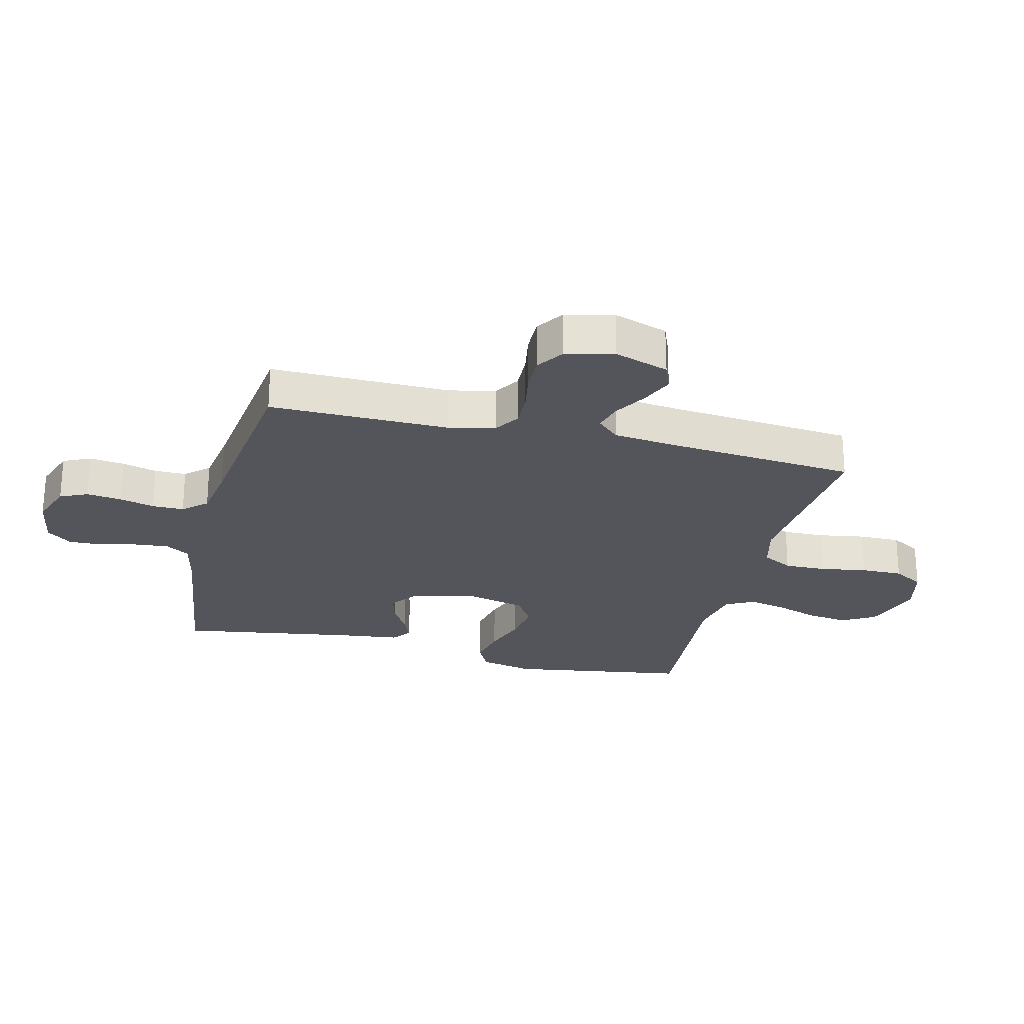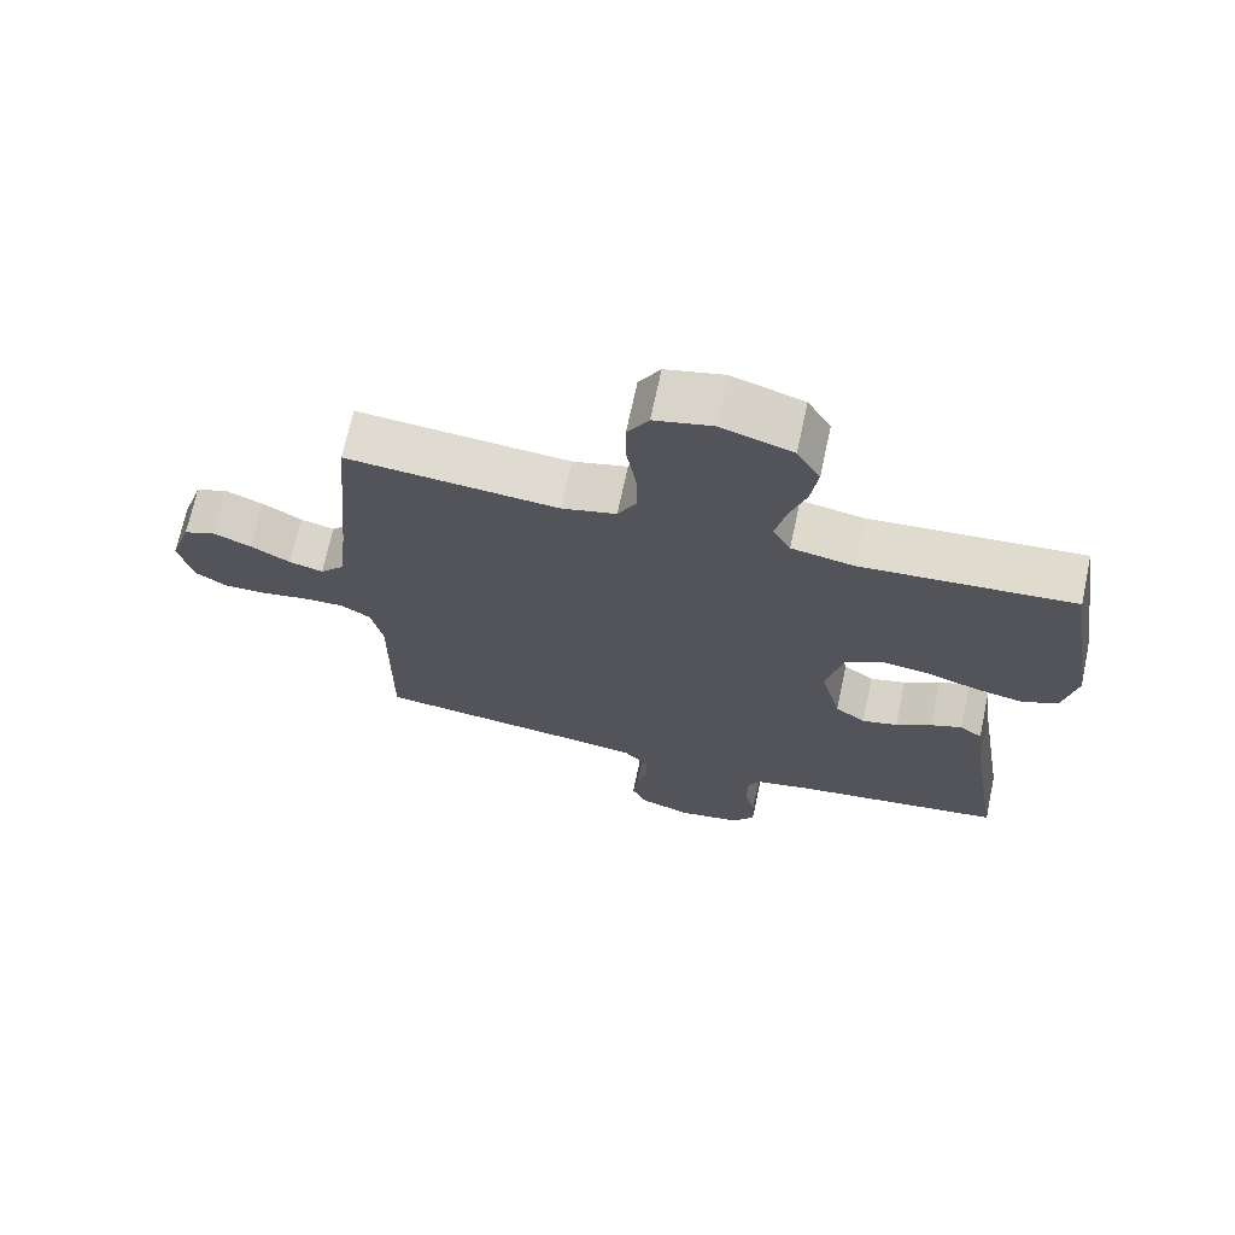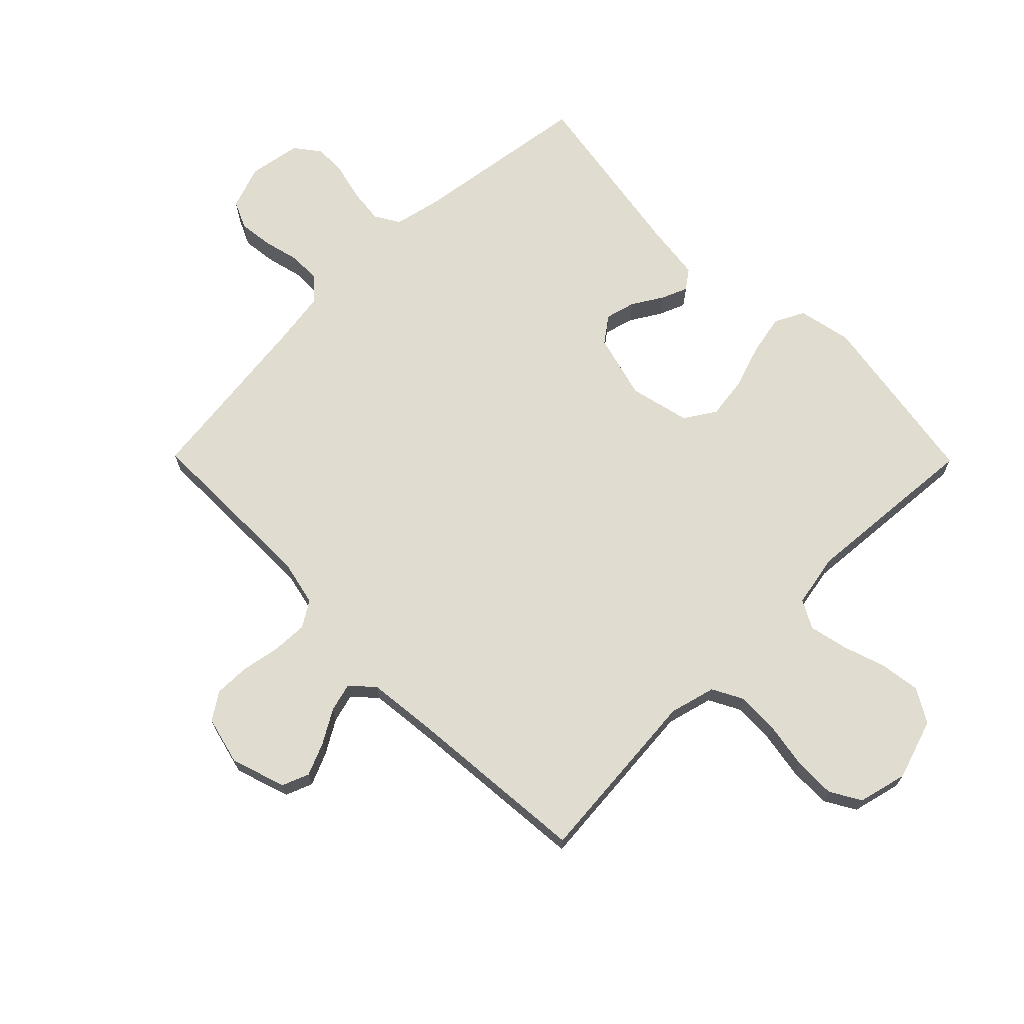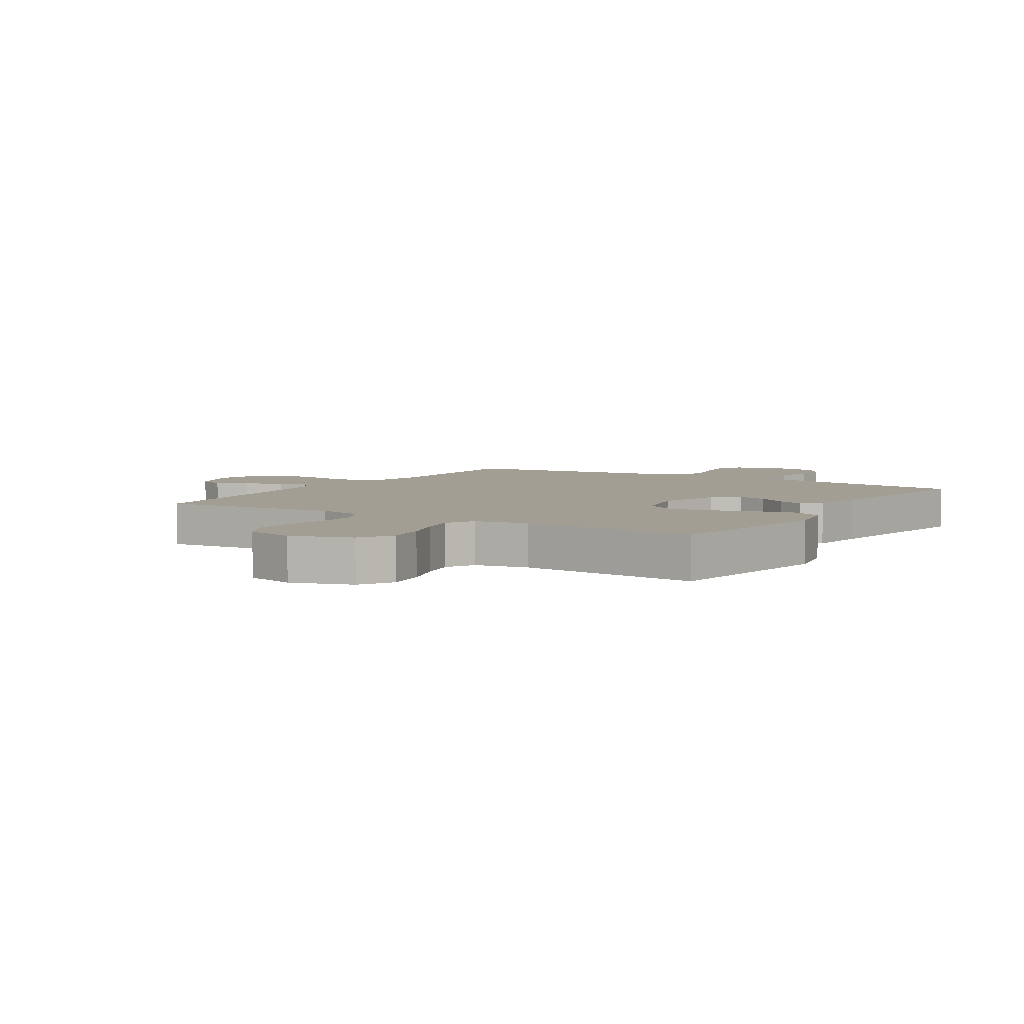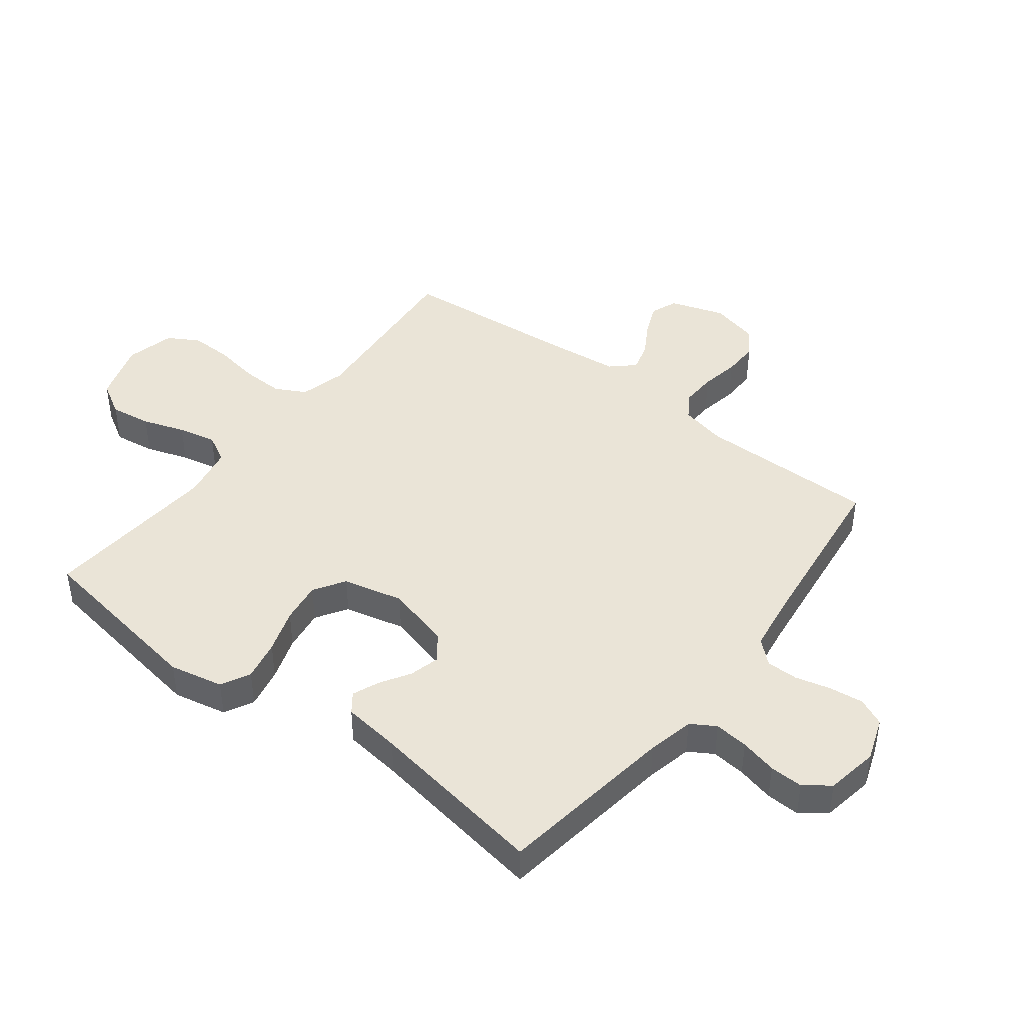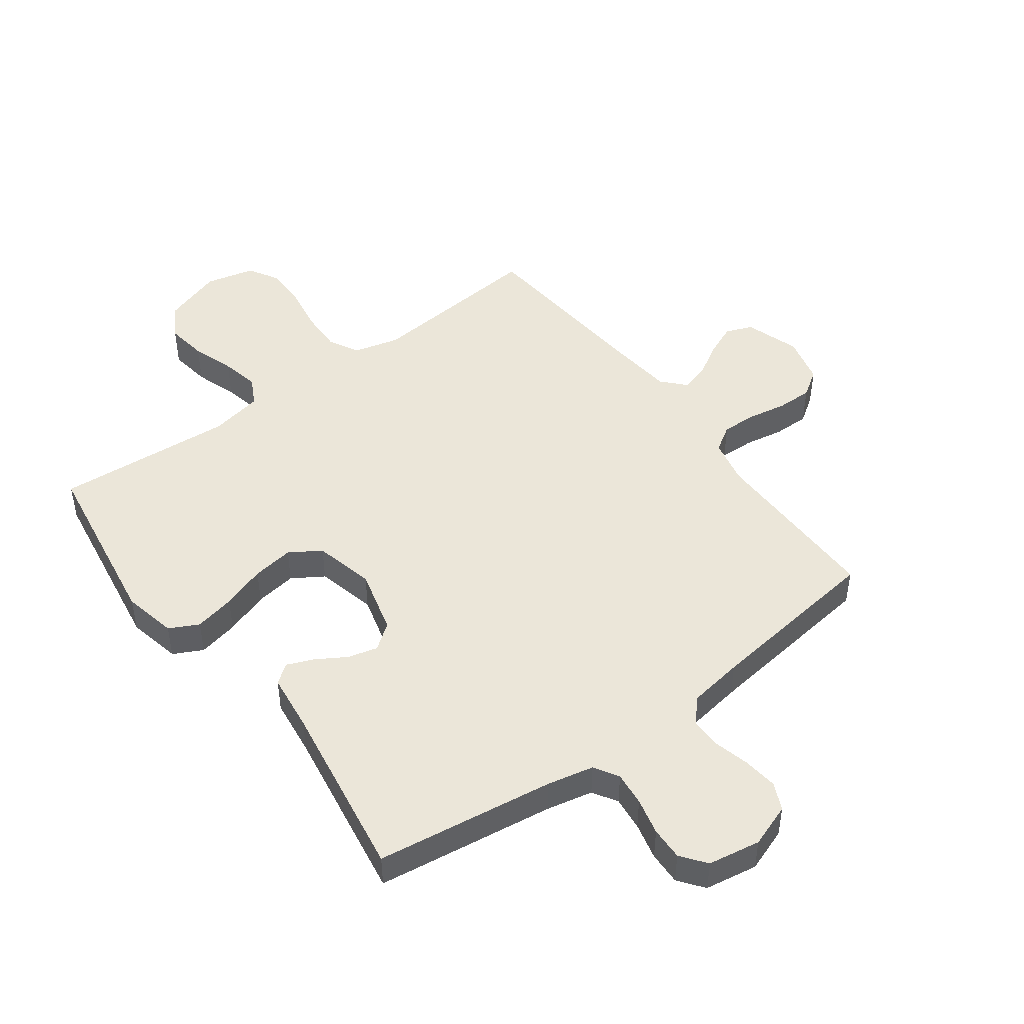
<metadata>
{"format":"obj","ext":"obj","renderer":"f3d","projection":"perspective","resolution":1024,"background":"white","views":[{"elev":-25.0,"azim":-104.0,"up":"+Y"},{"elev":69.7,"azim":12.1,"up":"+Z"},{"elev":69.4,"azim":-44.6,"up":"+Y"},{"elev":5.2,"azim":32.2,"up":"+Y"},{"elev":43.6,"azim":127.6,"up":"+Y"},{"elev":47.4,"azim":143.4,"up":"+Y"}]}
</metadata>
<code>
v -0.5 0.07 0.5
v -0.2 0.07 0.474
v -0.123 0.07 0.494
v -0.096 0.07 0.545
v -0.098 0.07 0.616
v -0.111 0.07 0.693
v -0.112 0.07 0.763
v -0.082 0.07 0.814
v 0 0.07 0.834
v 0.101 0.07 0.801
v 0.134 0.07 0.745
v 0.124 0.07 0.676
v 0.1 0.07 0.605
v 0.086 0.07 0.541
v 0.111 0.07 0.494
v 0.2 0.07 0.477
v 0.5 0.07 0.5
v 0.547 0.07 0.2
v 0.528 0.07 0.11
v 0.479 0.07 0.085
v 0.411 0.07 0.099
v 0.337 0.07 0.124
v 0.267 0.07 0.134
v 0.215 0.07 0.101
v 0.191 0.07 0
v 0.22 0.07 -0.109
v 0.263 0.07 -0.141
v 0.313 0.07 -0.128
v 0.364 0.07 -0.097
v 0.408 0.07 -0.079
v 0.44 0.07 -0.103
v 0.452 0.07 -0.2
v 0.5 0.07 -0.5
v 0.2 0.07 -0.542
v 0.122 0.07 -0.559
v 0.097 0.07 -0.6
v 0.103 0.07 -0.657
v 0.118 0.07 -0.719
v 0.12 0.07 -0.775
v 0.088 0.07 -0.817
v 0 0.07 -0.832
v -0.073 0.07 -0.806
v -0.094 0.07 -0.76
v -0.087 0.07 -0.702
v -0.072 0.07 -0.643
v -0.072 0.07 -0.59
v -0.107 0.07 -0.551
v -0.2 0.07 -0.537
v -0.5 0.07 -0.5
v -0.498 0.07 -0.2
v -0.515 0.07 -0.123
v -0.558 0.07 -0.096
v -0.617 0.07 -0.098
v -0.682 0.07 -0.11
v -0.742 0.07 -0.111
v -0.787 0.07 -0.081
v -0.807 0.07 0
v -0.777 0.07 0.091
v -0.732 0.07 0.109
v -0.678 0.07 0.086
v -0.622 0.07 0.053
v -0.574 0.07 0.04
v -0.539 0.07 0.078
v -0.526 0.07 0.2
v -0.5 0 0.5
v -0.2 0 0.474
v -0.123 0 0.494
v -0.096 0 0.545
v -0.098 0 0.616
v -0.111 0 0.693
v -0.112 0 0.763
v -0.082 0 0.814
v 0 0 0.834
v 0.101 0 0.801
v 0.134 0 0.745
v 0.124 0 0.676
v 0.1 0 0.605
v 0.086 0 0.541
v 0.111 0 0.494
v 0.2 0 0.477
v 0.5 0 0.5
v 0.547 0 0.2
v 0.528 0 0.11
v 0.479 0 0.085
v 0.411 0 0.099
v 0.337 0 0.124
v 0.267 0 0.134
v 0.215 0 0.101
v 0.191 0 0
v 0.22 0 -0.109
v 0.263 0 -0.141
v 0.313 0 -0.128
v 0.364 0 -0.097
v 0.408 0 -0.079
v 0.44 0 -0.103
v 0.452 0 -0.2
v 0.5 0 -0.5
v 0.2 0 -0.542
v 0.122 0 -0.559
v 0.097 0 -0.6
v 0.103 0 -0.657
v 0.118 0 -0.719
v 0.12 0 -0.775
v 0.088 0 -0.817
v 0 0 -0.832
v -0.073 0 -0.806
v -0.094 0 -0.76
v -0.087 0 -0.702
v -0.072 0 -0.643
v -0.072 0 -0.59
v -0.107 0 -0.551
v -0.2 0 -0.537
v -0.5 0 -0.5
v -0.498 0 -0.2
v -0.515 0 -0.123
v -0.558 0 -0.096
v -0.617 0 -0.098
v -0.682 0 -0.11
v -0.742 0 -0.111
v -0.787 0 -0.081
v -0.807 0 0
v -0.777 0 0.091
v -0.732 0 0.109
v -0.678 0 0.086
v -0.622 0 0.053
v -0.574 0 0.04
v -0.539 0 0.078
v -0.526 0 0.2
f 58 59 60 61
f 58 61 62
f 57 58 62
f 56 57 62
f 53 54 55 56
f 52 53 56 62
f 51 52 62 63
f 48 49 50
f 47 48 50 51
f 42 43 44 45
f 40 41 42 45
f 40 45 46
f 37 38 39 40
f 36 37 40 46
f 35 36 46 47
f 32 33 34
f 28 29 30 31
f 27 28 31 32
f 19 20 21 22
f 19 22 23
f 16 17 18 19
f 15 16 19 23
f 14 15 23 24
f 10 11 12 13
f 10 13 14
f 9 10 14
f 5 6 7 8
f 4 5 8 9
f 64 1 2
f 64 2 3
f 63 64 3
f 51 63 3
f 47 51 3
f 35 47 3 4
f 27 32 34 35
f 26 27 35
f 25 26 35 4
f 14 24 25
f 4 9 14 25
f 125 124 123 122
f 126 125 122
f 126 122 121
f 126 121 120
f 120 119 118 117
f 126 120 117 116
f 127 126 116 115
f 114 113 112
f 115 114 112 111
f 109 108 107 106
f 109 106 105 104
f 110 109 104
f 104 103 102 101
f 110 104 101 100
f 111 110 100 99
f 98 97 96
f 95 94 93 92
f 96 95 92 91
f 86 85 84 83
f 87 86 83
f 83 82 81 80
f 87 83 80 79
f 88 87 79 78
f 77 76 75 74
f 78 77 74
f 78 74 73
f 72 71 70 69
f 73 72 69 68
f 66 65 128
f 67 66 128
f 67 128 127
f 67 127 115
f 67 115 111
f 68 67 111 99
f 99 98 96 91
f 99 91 90
f 68 99 90 89
f 89 88 78
f 89 78 73 68
f 1 65 66 2
f 2 66 67 3
f 3 67 68 4
f 4 68 69 5
f 5 69 70 6
f 6 70 71 7
f 7 71 72 8
f 8 72 73 9
f 9 73 74 10
f 10 74 75 11
f 11 75 76 12
f 12 76 77 13
f 13 77 78 14
f 14 78 79 15
f 15 79 80 16
f 16 80 81 17
f 17 81 82 18
f 18 82 83 19
f 19 83 84 20
f 20 84 85 21
f 21 85 86 22
f 22 86 87 23
f 23 87 88 24
f 24 88 89 25
f 25 89 90 26
f 26 90 91 27
f 27 91 92 28
f 28 92 93 29
f 29 93 94 30
f 30 94 95 31
f 31 95 96 32
f 32 96 97 33
f 33 97 98 34
f 34 98 99 35
f 35 99 100 36
f 36 100 101 37
f 37 101 102 38
f 38 102 103 39
f 39 103 104 40
f 40 104 105 41
f 41 105 106 42
f 42 106 107 43
f 43 107 108 44
f 44 108 109 45
f 45 109 110 46
f 46 110 111 47
f 47 111 112 48
f 48 112 113 49
f 49 113 114 50
f 50 114 115 51
f 51 115 116 52
f 52 116 117 53
f 53 117 118 54
f 54 118 119 55
f 55 119 120 56
f 56 120 121 57
f 57 121 122 58
f 58 122 123 59
f 59 123 124 60
f 60 124 125 61
f 61 125 126 62
f 62 126 127 63
f 63 127 128 64
f 64 128 65 1

</code>
